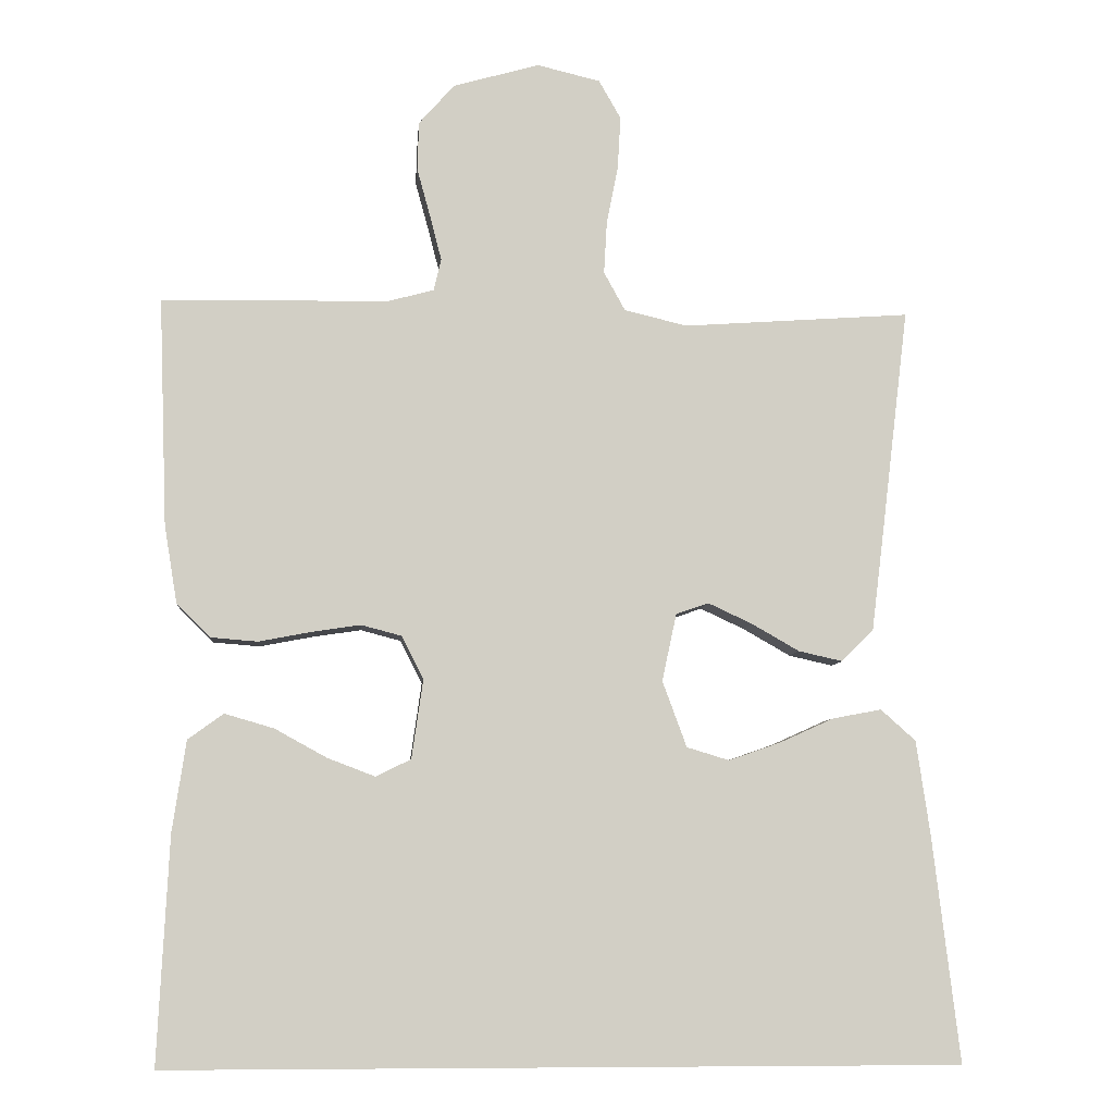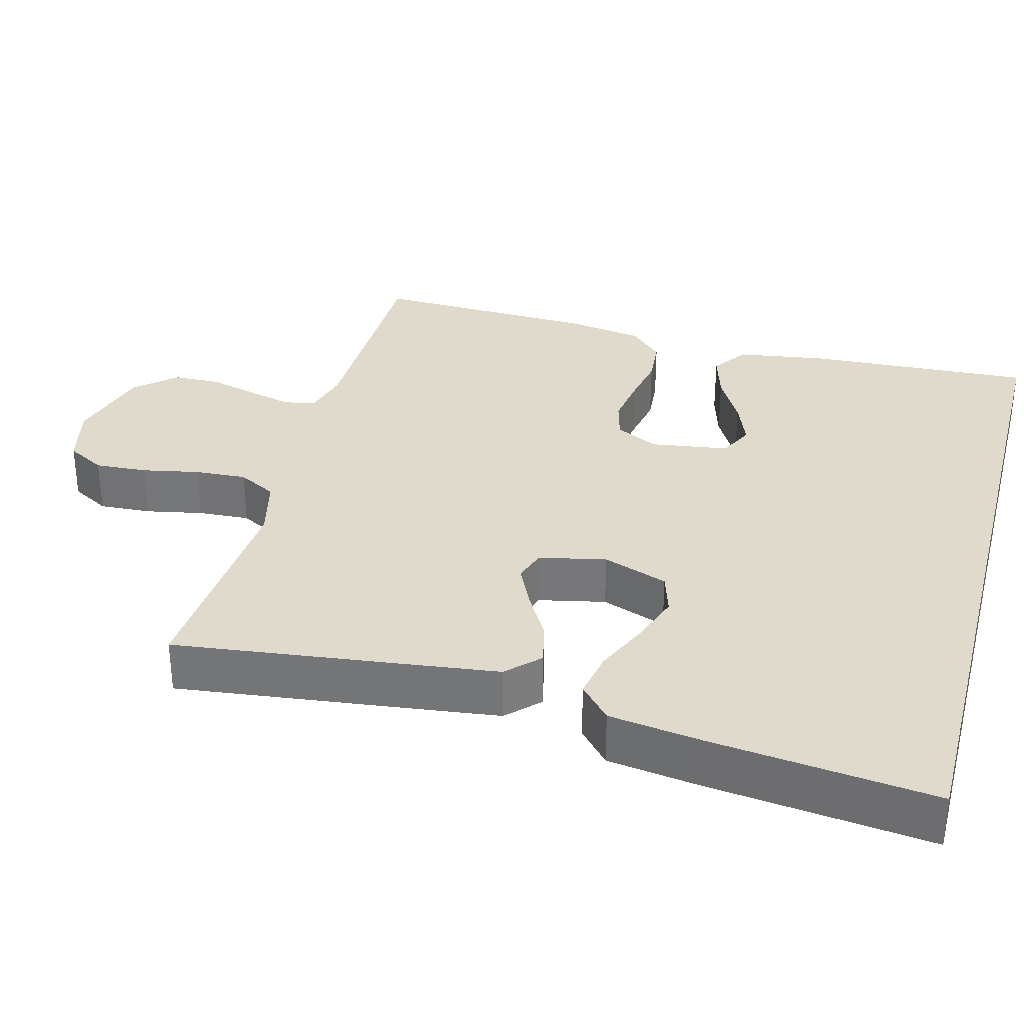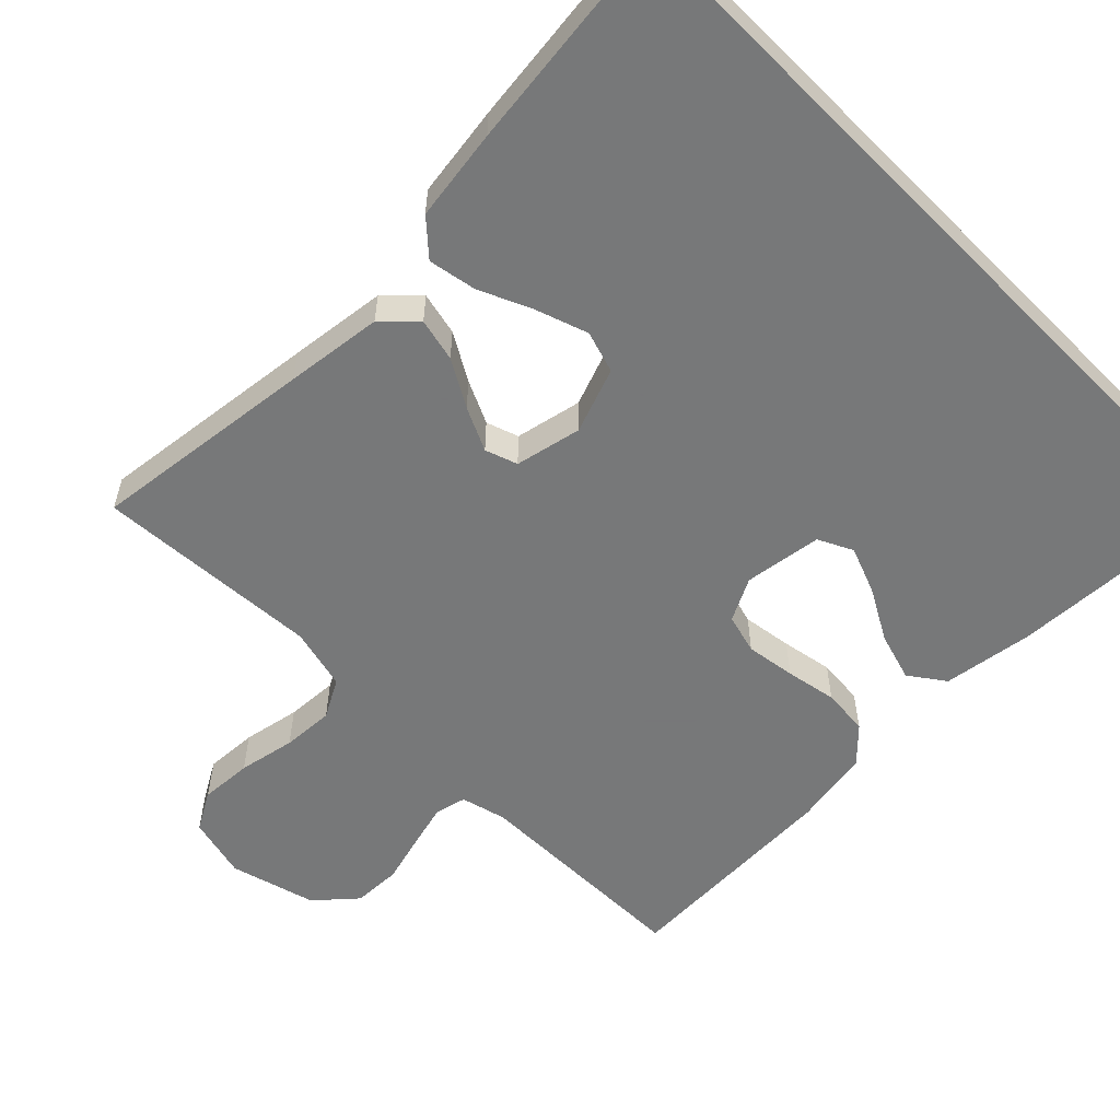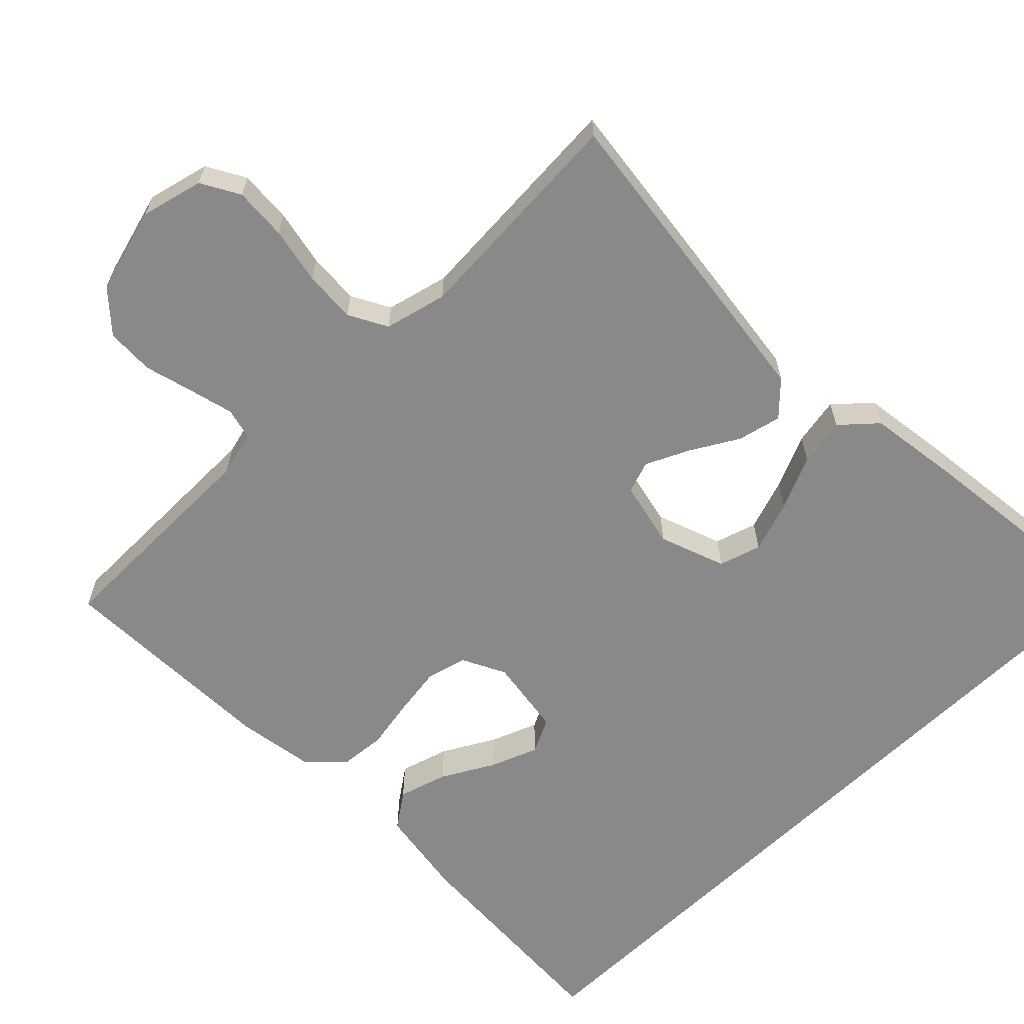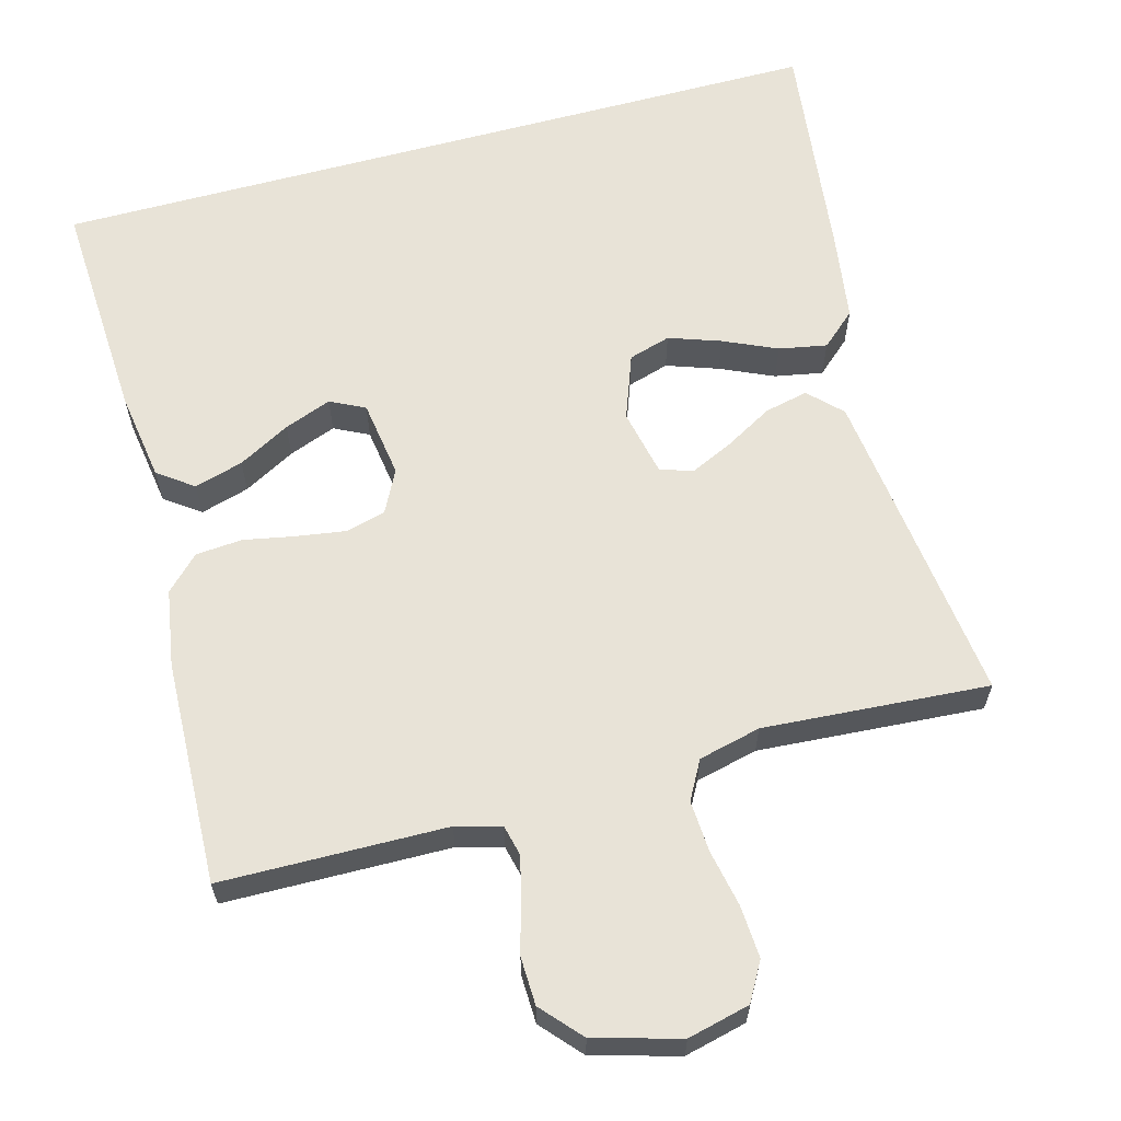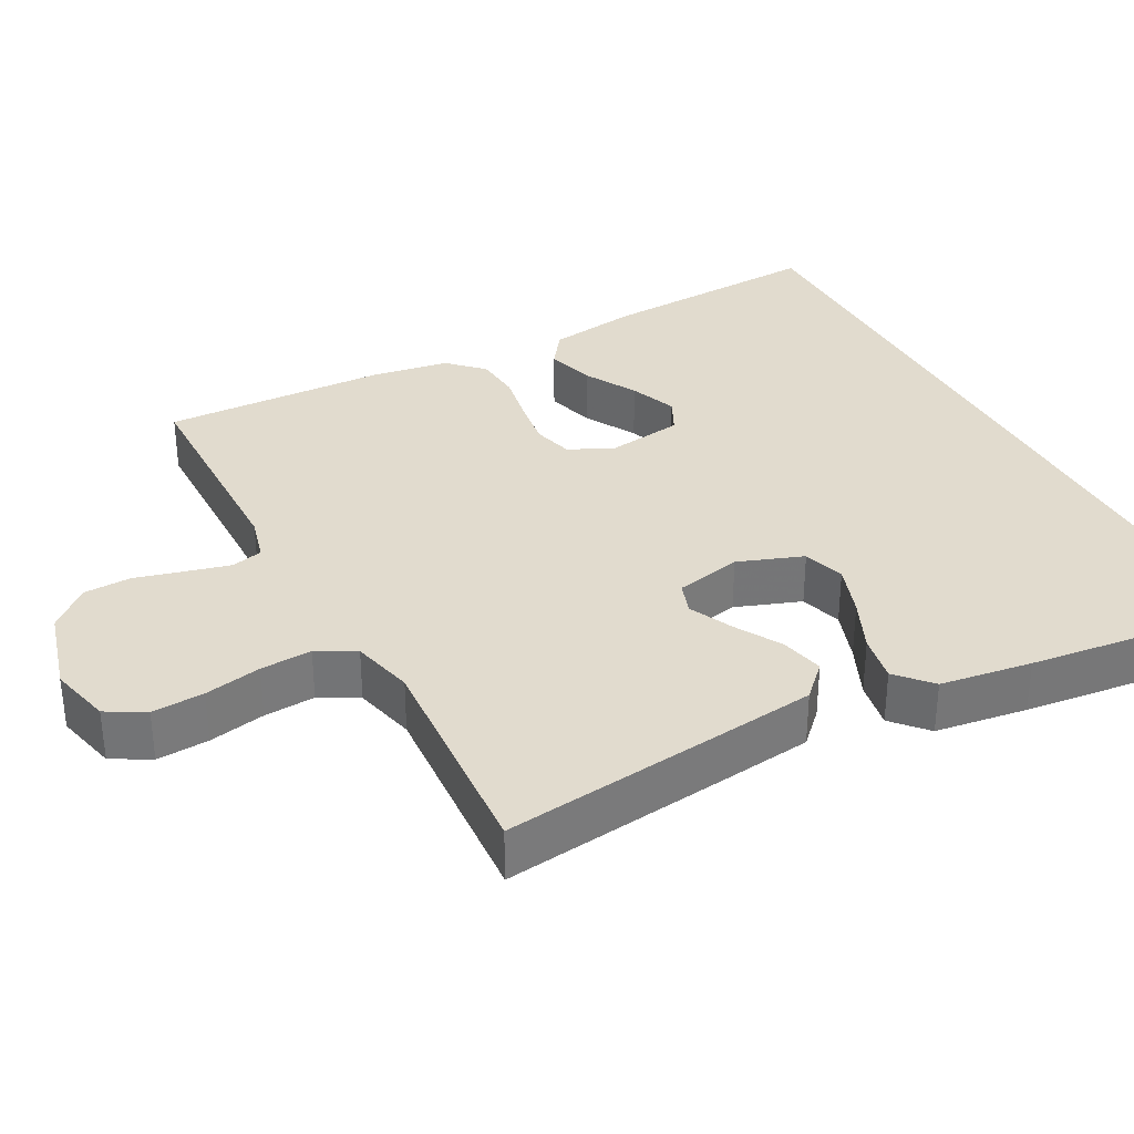
<metadata>
{"format":"obj","ext":"obj","renderer":"f3d","projection":"perspective","resolution":1024,"background":"white","views":[{"elev":-7.3,"azim":-4.9,"up":"+Z"},{"elev":32.5,"azim":104.7,"up":"+Y"},{"elev":-57.3,"azim":134.7,"up":"+Y"},{"elev":-63.3,"azim":44.2,"up":"+Y"},{"elev":62.2,"azim":-15.3,"up":"+Y"},{"elev":33.8,"azim":61.7,"up":"+Y"}]}
</metadata>
<code>
v 0.557 0.07 -0.5
v -0.488 0.07 -0.5
v -0.473 0.07 -0.2
v -0.455 0.07 -0.08
v -0.408 0.07 -0.046
v -0.343 0.07 -0.065
v -0.274 0.07 -0.103
v -0.211 0.07 -0.127
v -0.165 0.07 -0.104
v -0.15 0.07 0
v -0.179 0.07 0.057
v -0.232 0.07 0.071
v -0.298 0.07 0.061
v -0.366 0.07 0.048
v -0.428 0.07 0.053
v -0.472 0.07 0.097
v -0.489 0.07 0.2
v -0.5 0.07 0.5
v -0.2 0.07 0.505
v -0.14 0.07 0.521
v -0.13 0.07 0.563
v -0.145 0.07 0.621
v -0.163 0.07 0.687
v -0.161 0.07 0.751
v -0.114 0.07 0.804
v 0 0.07 0.836
v 0.083 0.07 0.816
v 0.112 0.07 0.765
v 0.108 0.07 0.695
v 0.093 0.07 0.619
v 0.089 0.07 0.55
v 0.117 0.07 0.499
v 0.2 0.07 0.479
v 0.5 0.07 0.5
v 0.464 0.07 0.2
v 0.448 0.07 0.07
v 0.406 0.07 0.028
v 0.348 0.07 0.041
v 0.285 0.07 0.077
v 0.227 0.07 0.104
v 0.184 0.07 0.089
v 0.165 0.07 0
v 0.197 0.07 -0.087
v 0.253 0.07 -0.104
v 0.322 0.07 -0.08
v 0.393 0.07 -0.048
v 0.457 0.07 -0.036
v 0.503 0.07 -0.077
v 0.521 0.07 -0.2
v 0.557 0 -0.5
v -0.488 0 -0.5
v -0.473 0 -0.2
v -0.455 0 -0.08
v -0.408 0 -0.046
v -0.343 0 -0.065
v -0.274 0 -0.103
v -0.211 0 -0.127
v -0.165 0 -0.104
v -0.15 0 0
v -0.179 0 0.057
v -0.232 0 0.071
v -0.298 0 0.061
v -0.366 0 0.048
v -0.428 0 0.053
v -0.472 0 0.097
v -0.489 0 0.2
v -0.5 0 0.5
v -0.2 0 0.505
v -0.14 0 0.521
v -0.13 0 0.563
v -0.145 0 0.621
v -0.163 0 0.687
v -0.161 0 0.751
v -0.114 0 0.804
v 0 0 0.836
v 0.083 0 0.816
v 0.112 0 0.765
v 0.108 0 0.695
v 0.093 0 0.619
v 0.089 0 0.55
v 0.117 0 0.499
v 0.2 0 0.479
v 0.5 0 0.5
v 0.464 0 0.2
v 0.448 0 0.07
v 0.406 0 0.028
v 0.348 0 0.041
v 0.285 0 0.077
v 0.227 0 0.104
v 0.184 0 0.089
v 0.165 0 0
v 0.197 0 -0.087
v 0.253 0 -0.104
v 0.322 0 -0.08
v 0.393 0 -0.048
v 0.457 0 -0.036
v 0.503 0 -0.077
v 0.521 0 -0.2
f 45 46 47 48
f 44 45 48 49
f 43 44 49 1
f 36 37 38 39
f 36 39 40
f 33 34 35 36
f 32 33 36 40
f 31 32 40 41
f 27 28 29 30
f 27 30 31
f 26 27 31
f 22 23 24 25
f 21 22 25 26
f 20 21 26 31
f 16 17 18 19
f 13 14 15 16
f 12 13 16 19
f 11 12 19 20
f 4 5 6 7
f 4 7 8
f 3 4 8
f 43 1 2 3
f 43 3 8
f 42 43 8 9
f 41 42 9 10
f 20 31 41
f 10 11 20 41
f 97 96 95 94
f 98 97 94 93
f 50 98 93 92
f 88 87 86 85
f 89 88 85
f 85 84 83 82
f 89 85 82 81
f 90 89 81 80
f 79 78 77 76
f 80 79 76
f 80 76 75
f 74 73 72 71
f 75 74 71 70
f 80 75 70 69
f 68 67 66 65
f 65 64 63 62
f 68 65 62 61
f 69 68 61 60
f 56 55 54 53
f 57 56 53
f 57 53 52
f 52 51 50 92
f 57 52 92
f 58 57 92 91
f 59 58 91 90
f 90 80 69
f 90 69 60 59
f 1 50 51 2
f 2 51 52 3
f 3 52 53 4
f 4 53 54 5
f 5 54 55 6
f 6 55 56 7
f 7 56 57 8
f 8 57 58 9
f 9 58 59 10
f 10 59 60 11
f 11 60 61 12
f 12 61 62 13
f 13 62 63 14
f 14 63 64 15
f 15 64 65 16
f 16 65 66 17
f 17 66 67 18
f 18 67 68 19
f 19 68 69 20
f 20 69 70 21
f 21 70 71 22
f 22 71 72 23
f 23 72 73 24
f 24 73 74 25
f 25 74 75 26
f 26 75 76 27
f 27 76 77 28
f 28 77 78 29
f 29 78 79 30
f 30 79 80 31
f 31 80 81 32
f 32 81 82 33
f 33 82 83 34
f 34 83 84 35
f 35 84 85 36
f 36 85 86 37
f 37 86 87 38
f 38 87 88 39
f 39 88 89 40
f 40 89 90 41
f 41 90 91 42
f 42 91 92 43
f 43 92 93 44
f 44 93 94 45
f 45 94 95 46
f 46 95 96 47
f 47 96 97 48
f 48 97 98 49
f 49 98 50 1

</code>
